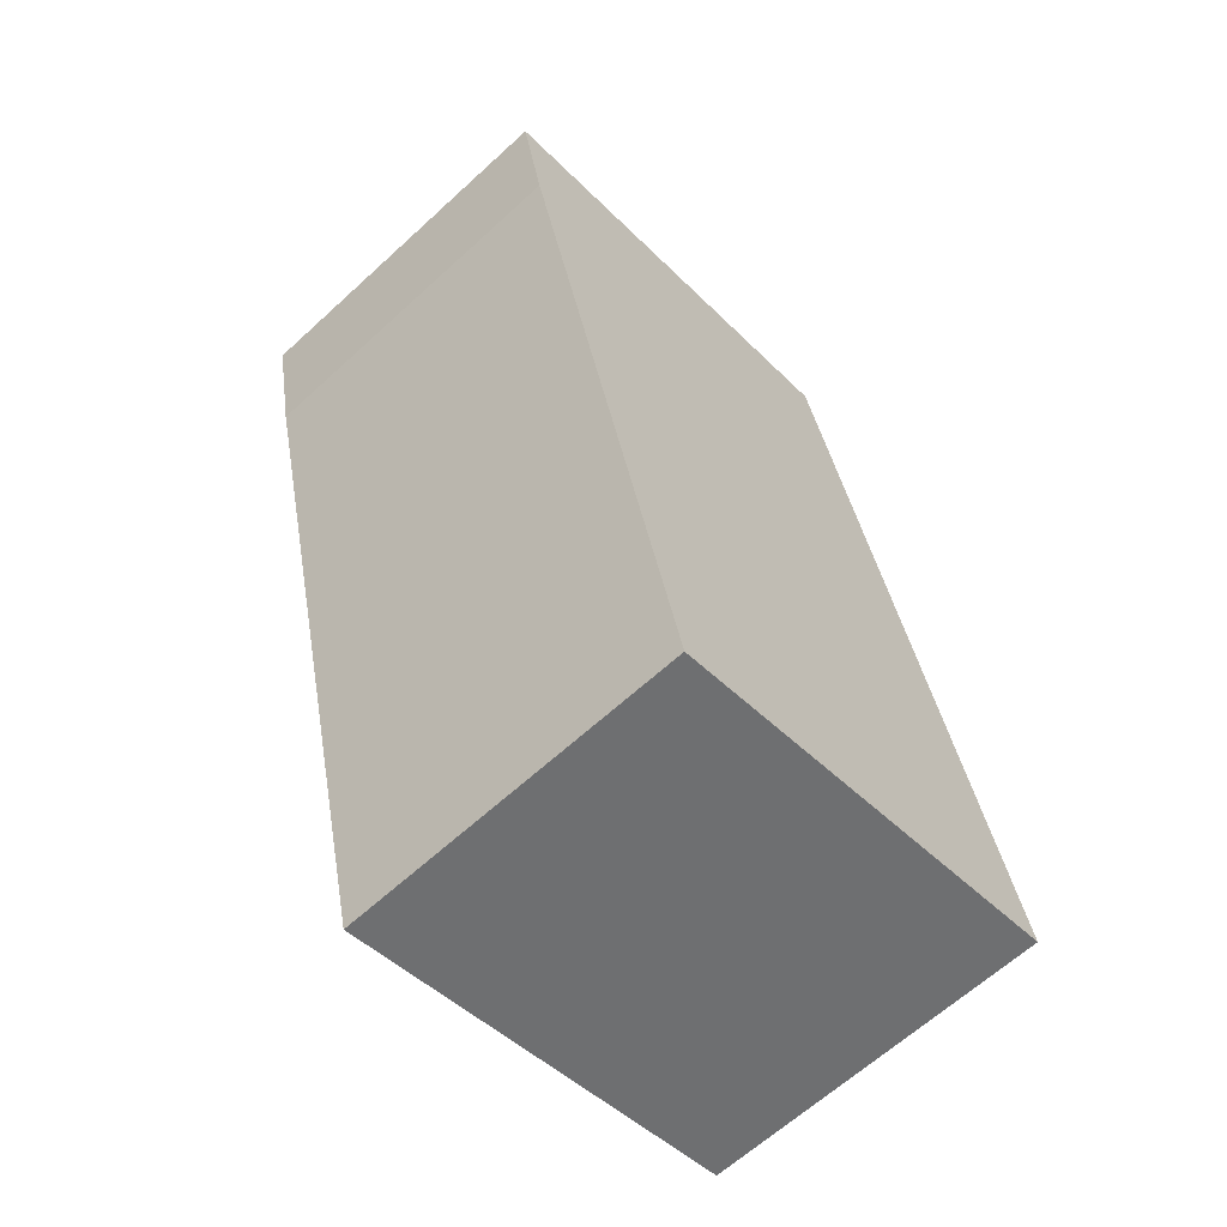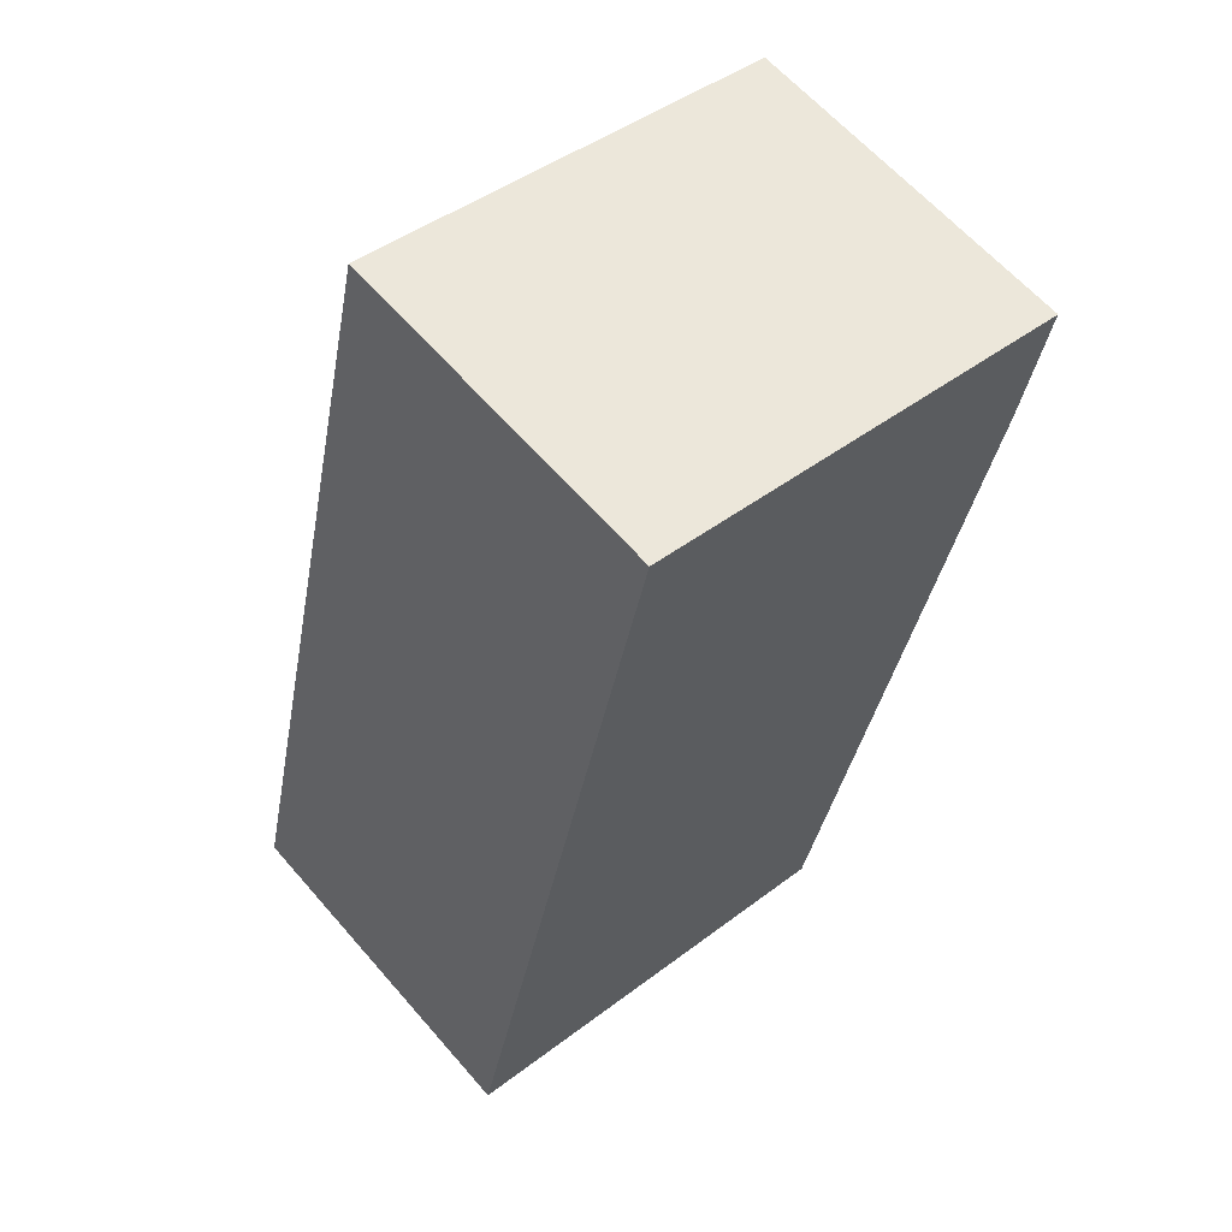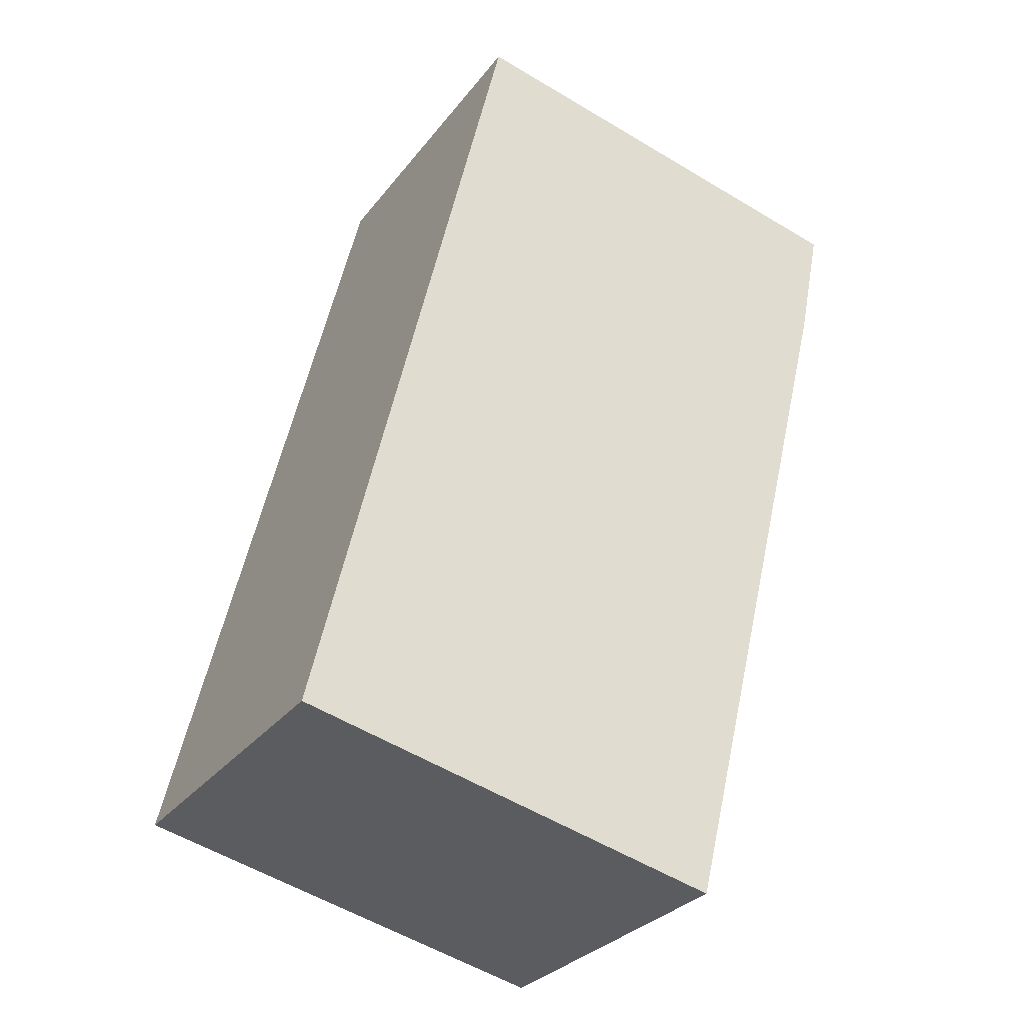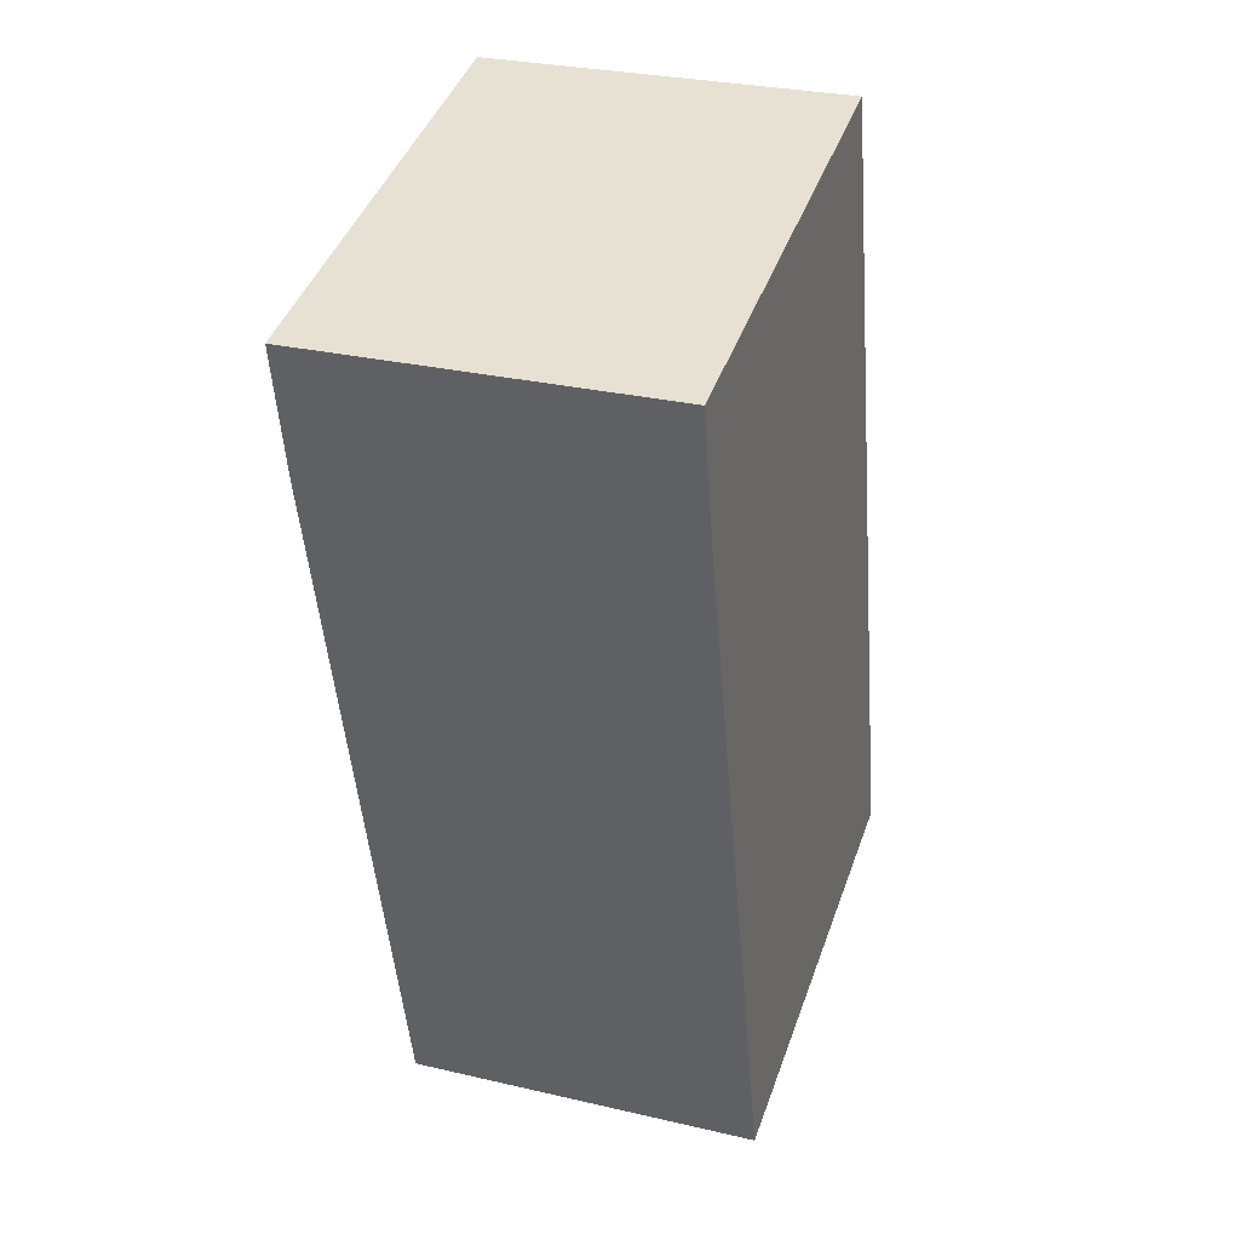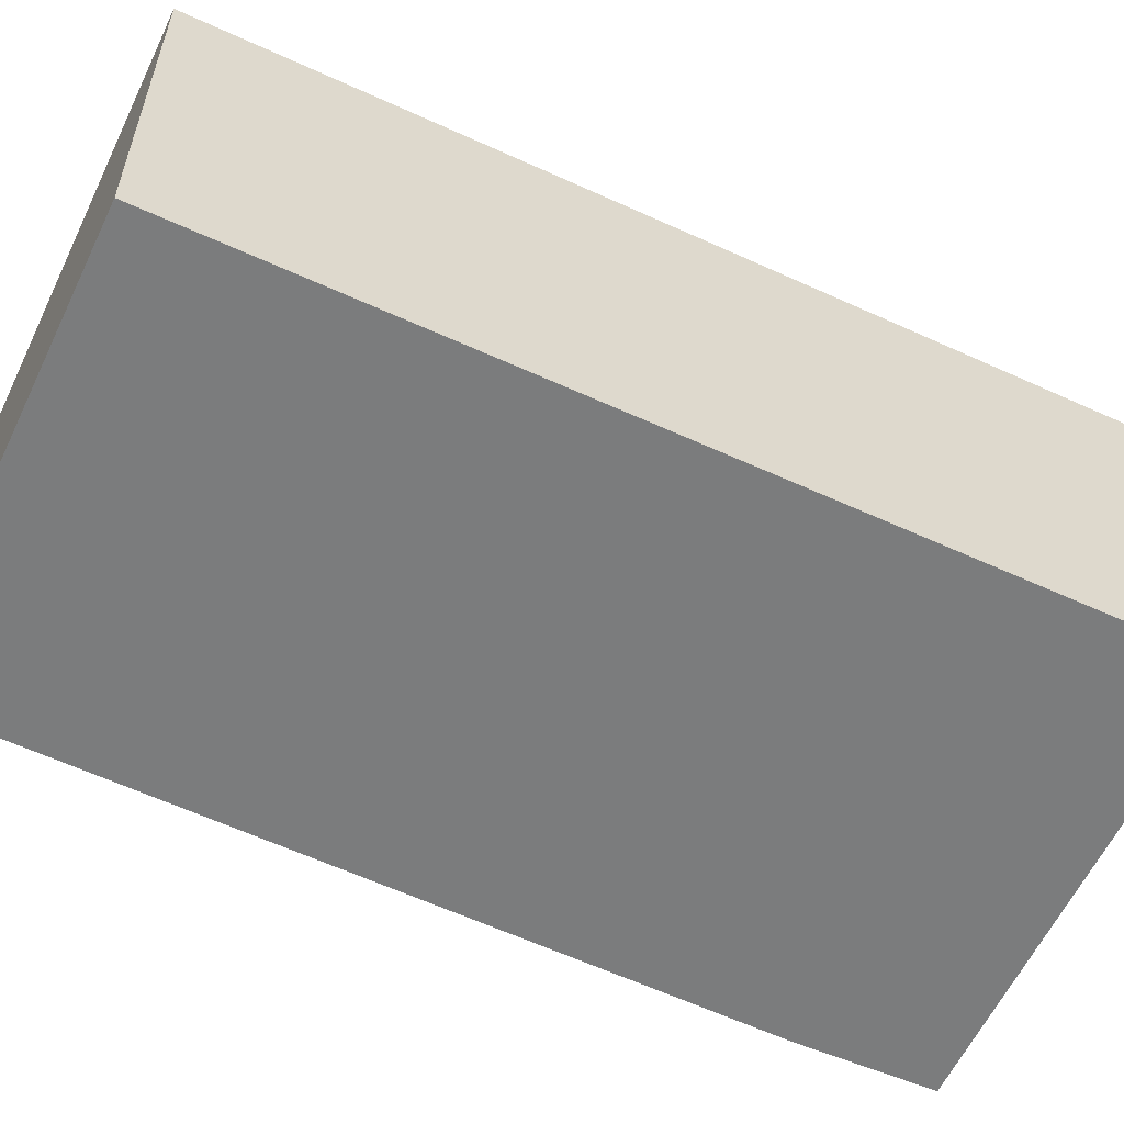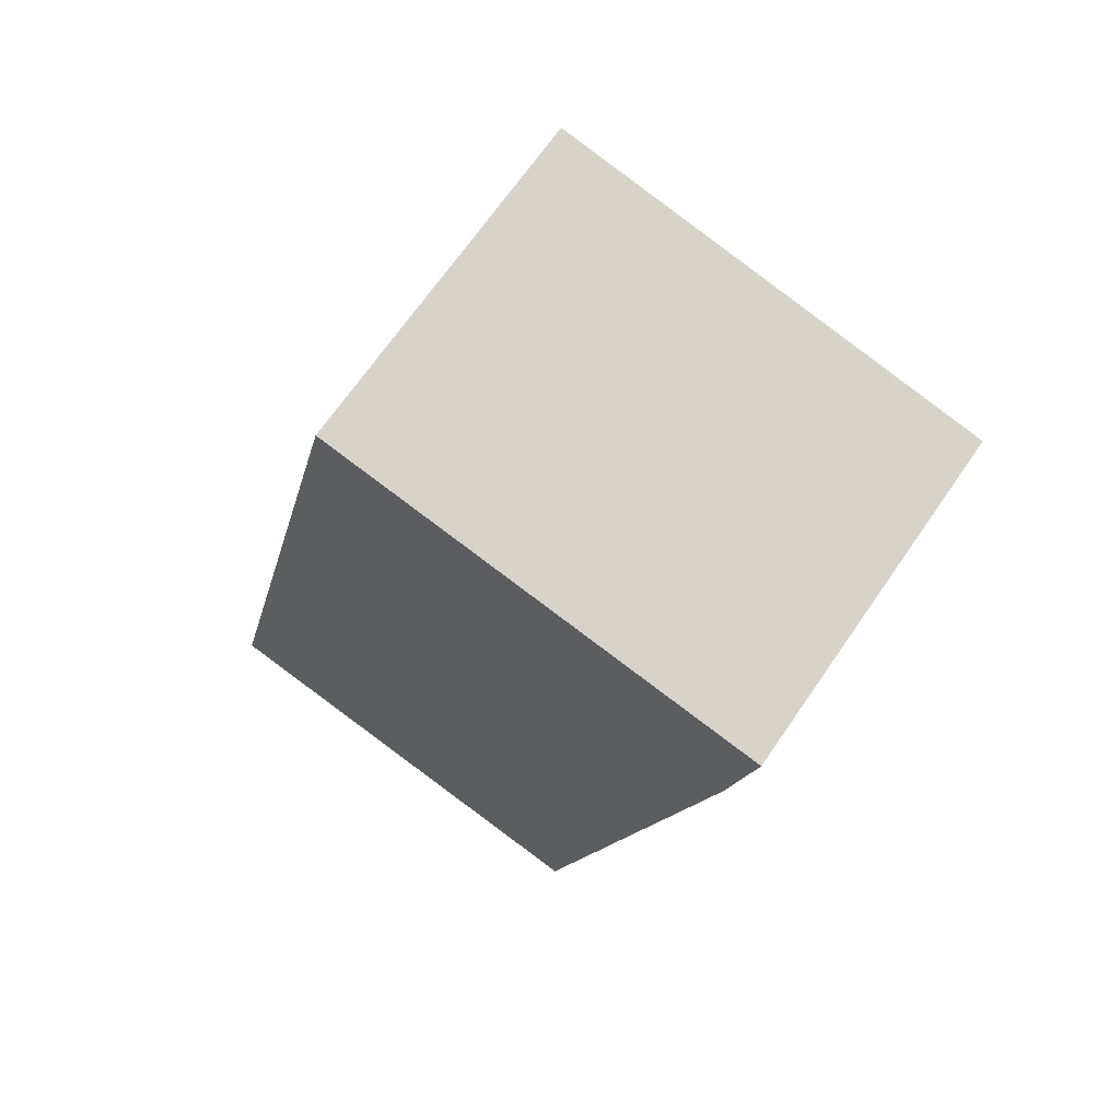
<metadata>
{"format":"obj","ext":"obj","renderer":"f3d","projection":"perspective","resolution":1024,"background":"white","views":[{"elev":-63.9,"azim":132.8,"up":"+Z"},{"elev":62.2,"azim":-40.8,"up":"+Z"},{"elev":-29.8,"azim":-30.2,"up":"+Z"},{"elev":29.1,"azim":109.1,"up":"+Z"},{"elev":-58.7,"azim":-102.1,"up":"+Y"},{"elev":68.8,"azim":34.6,"up":"+Z"}]}
</metadata>
<code>
v  0 7.789 4.769e-16
v  13.62 7.789 13.86
v  9.625 7.789 -2.286
v  4.436 7.789 18.87
v  11.45 7.789 17.28
v  14.19 7.789 16.66
v  14.19 -1.02e-15 16.66
v  13.62 -8.488e-16 13.86
v  9.625 1.4e-16 -2.286
v  0 0 0
v  4.436 -1.155e-15 18.87
v  11.45 -1.058e-15 17.28
g defaultobject
f 1 2 3
f 2 1 4
f 2 4 5
f 2 5 6
f 7 2 6
f 2 7 8
f 8 3 2
f 3 8 9
f 9 1 3
f 1 9 10
f 10 4 1
f 4 10 11
f 5 7 6
f 7 5 4
f 7 4 12
f 12 4 11
f 8 10 9
f 10 8 11
f 11 8 12
f 12 8 7

</code>
